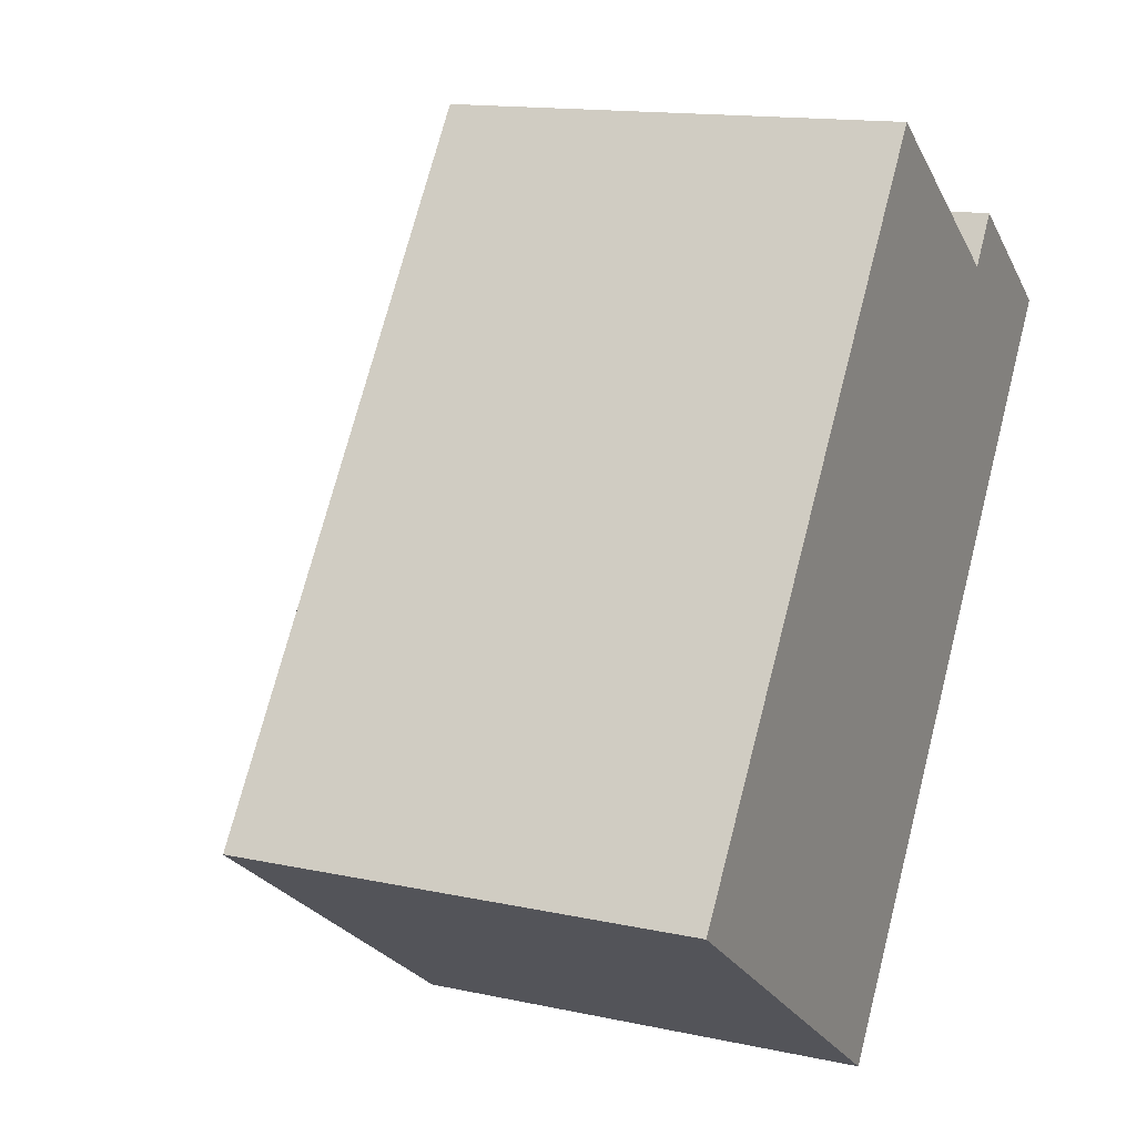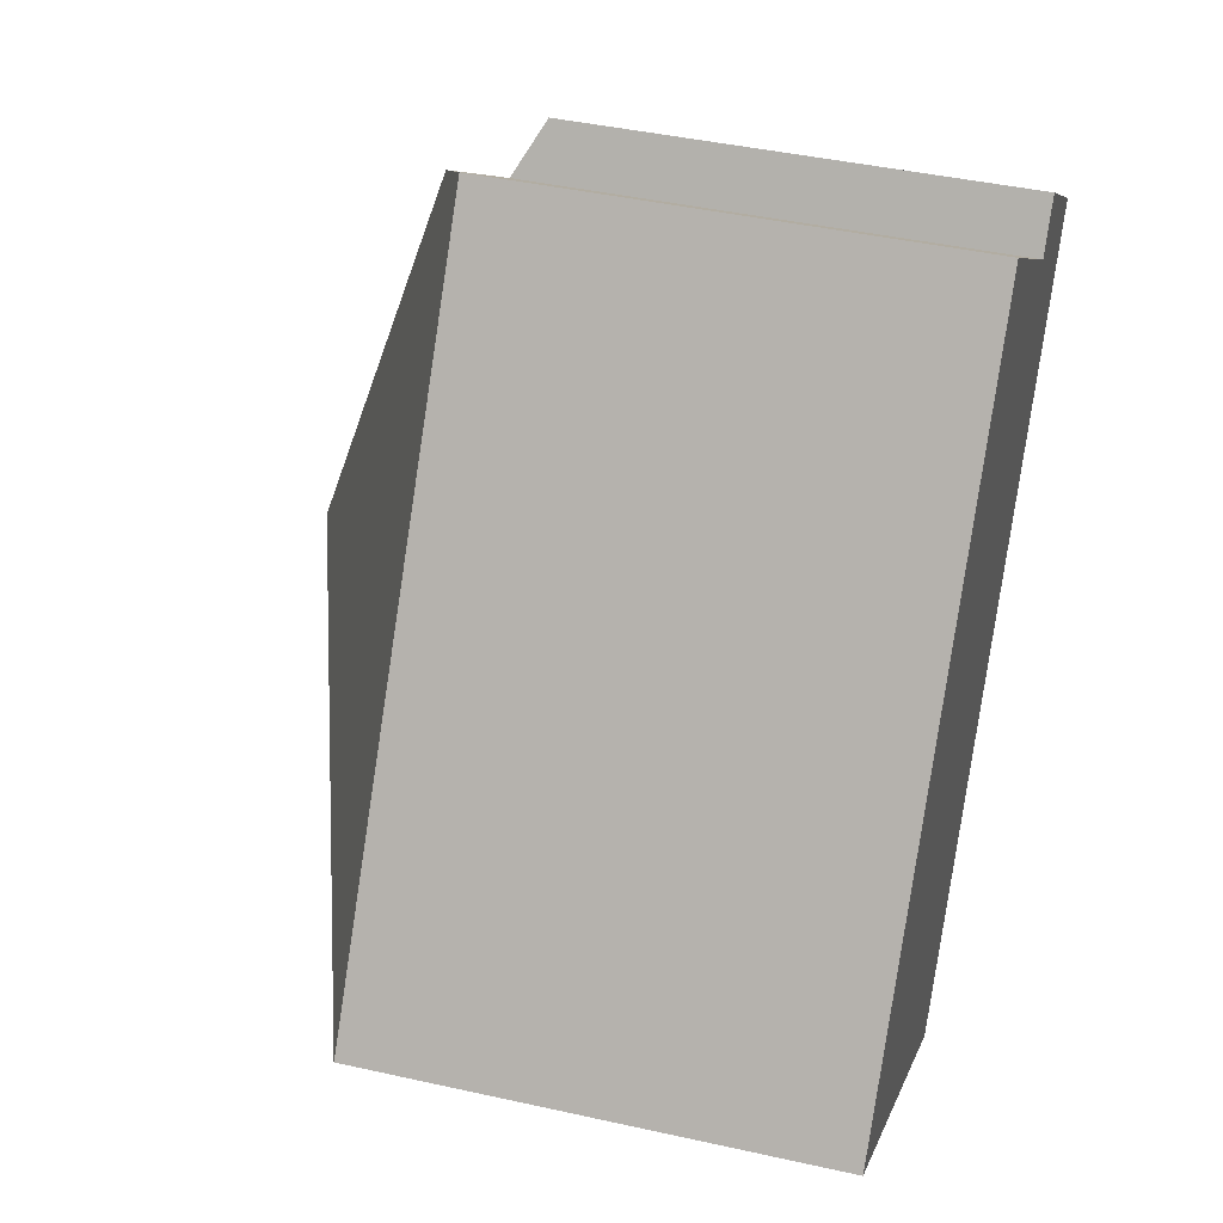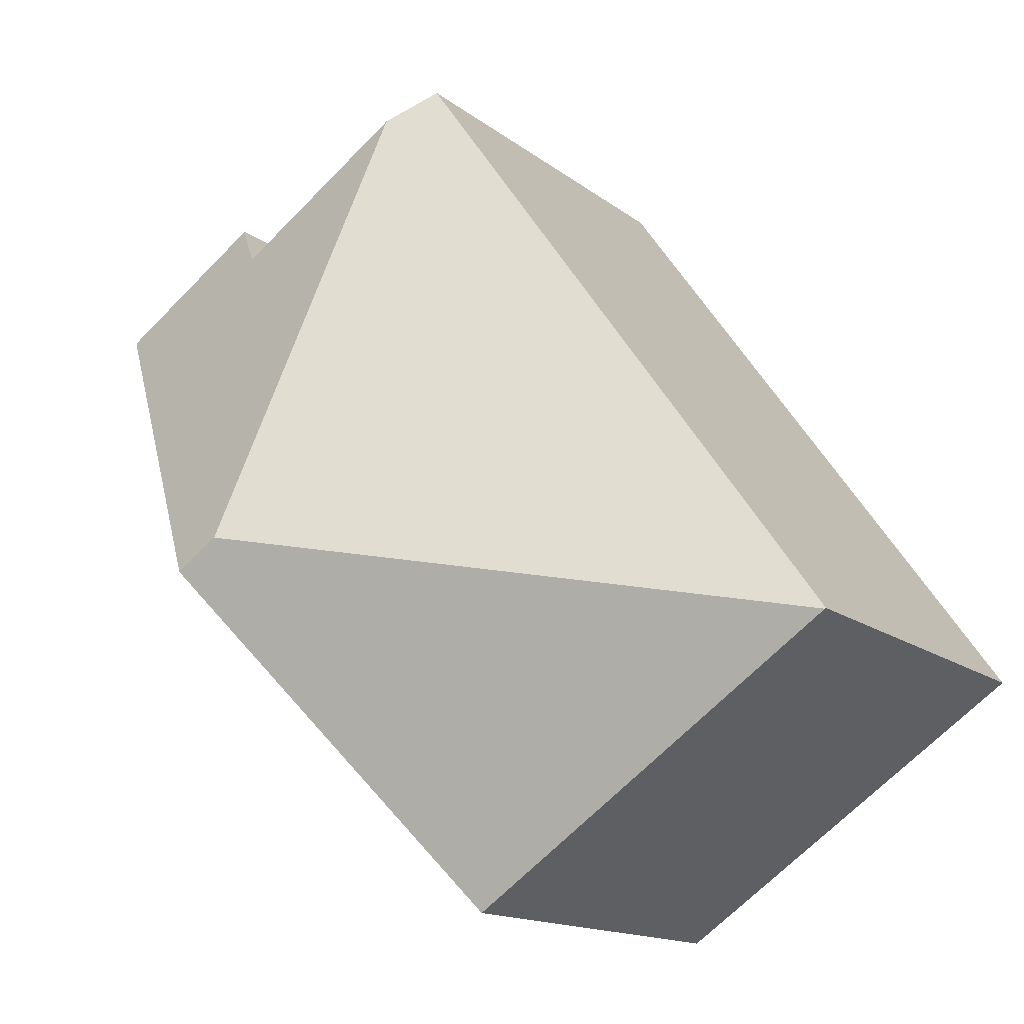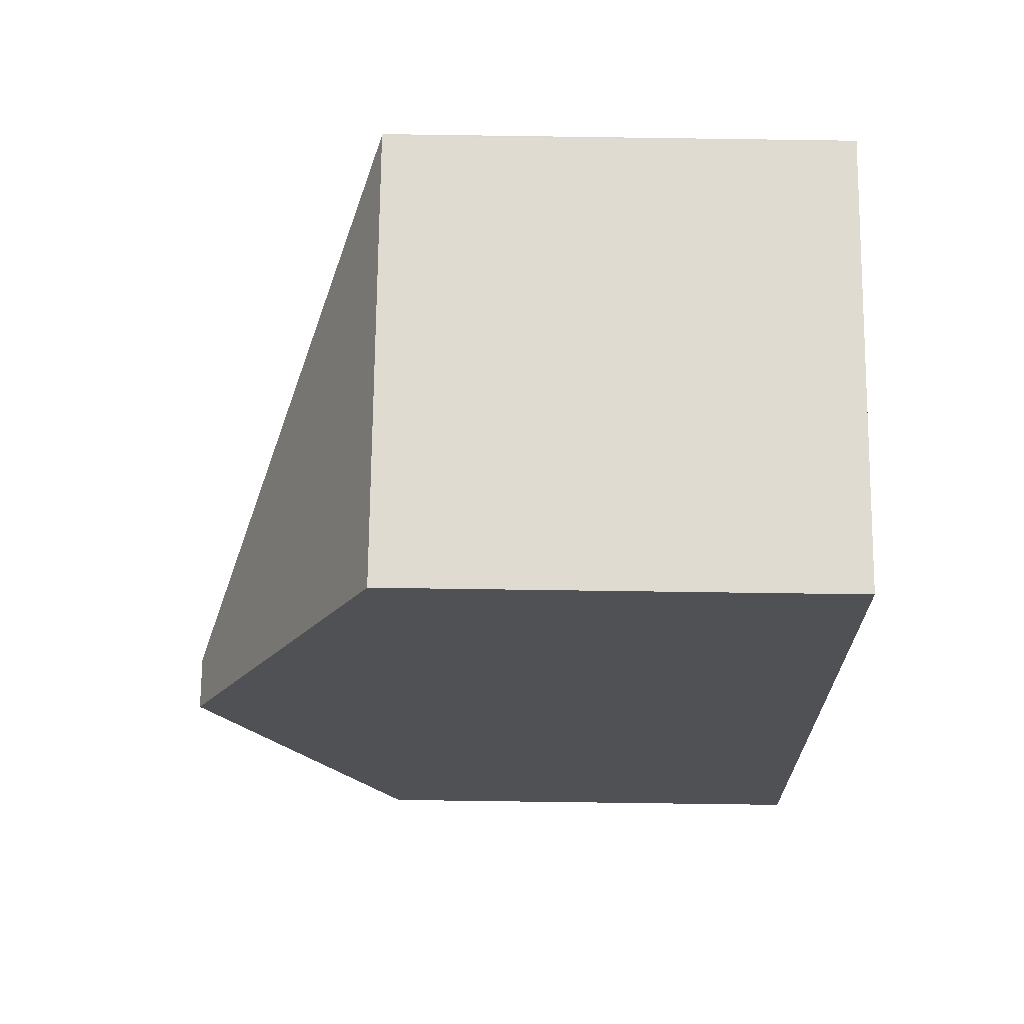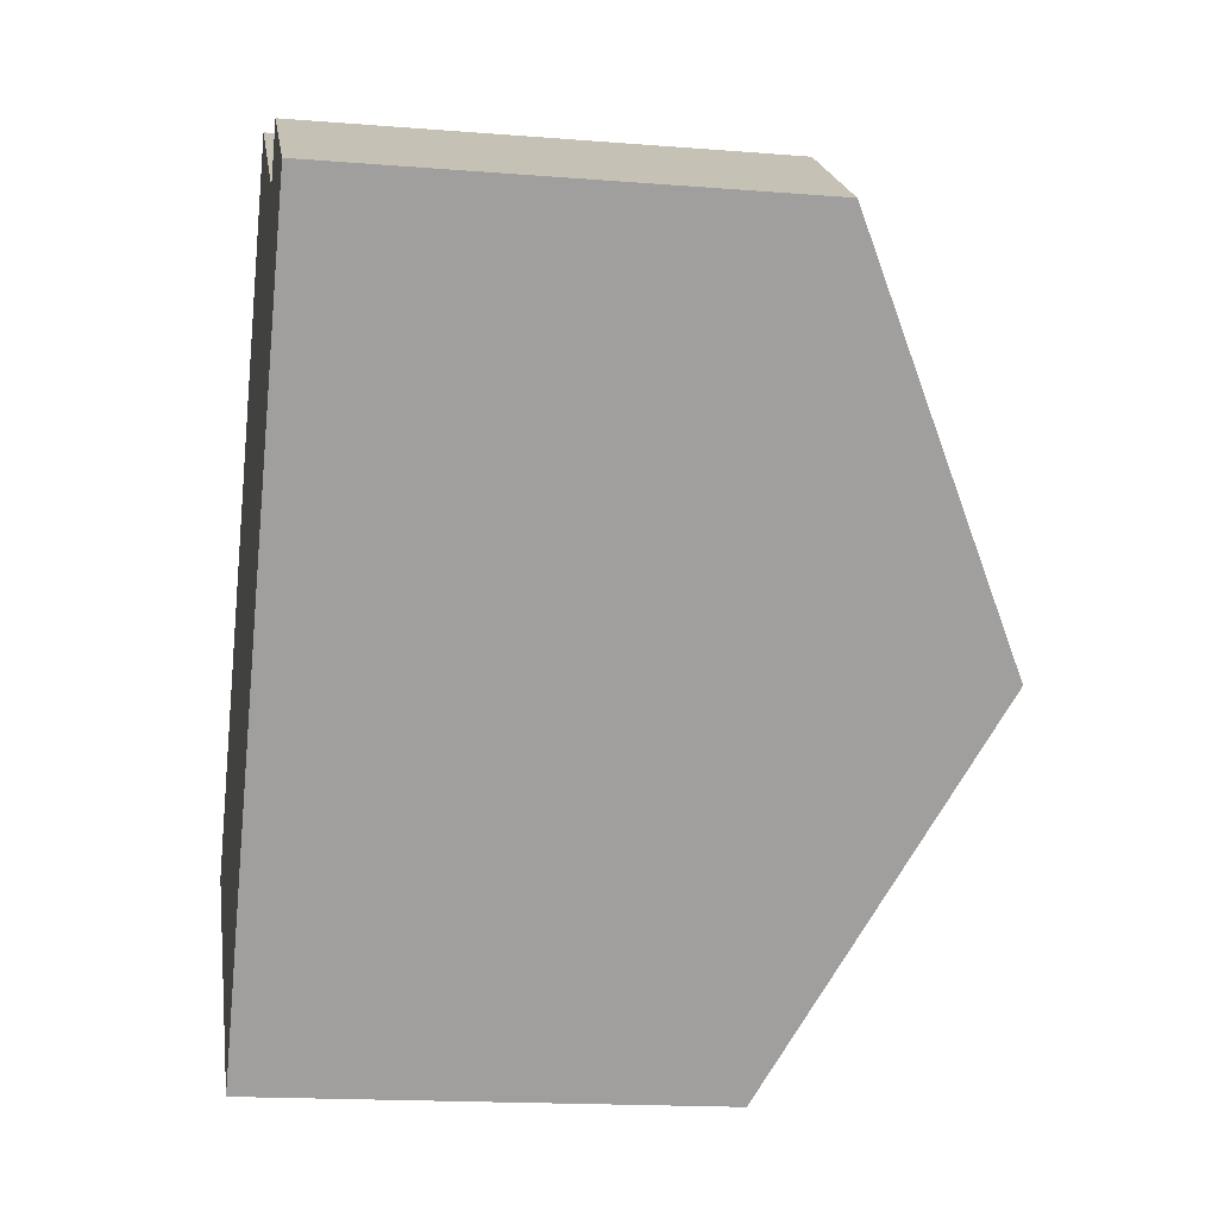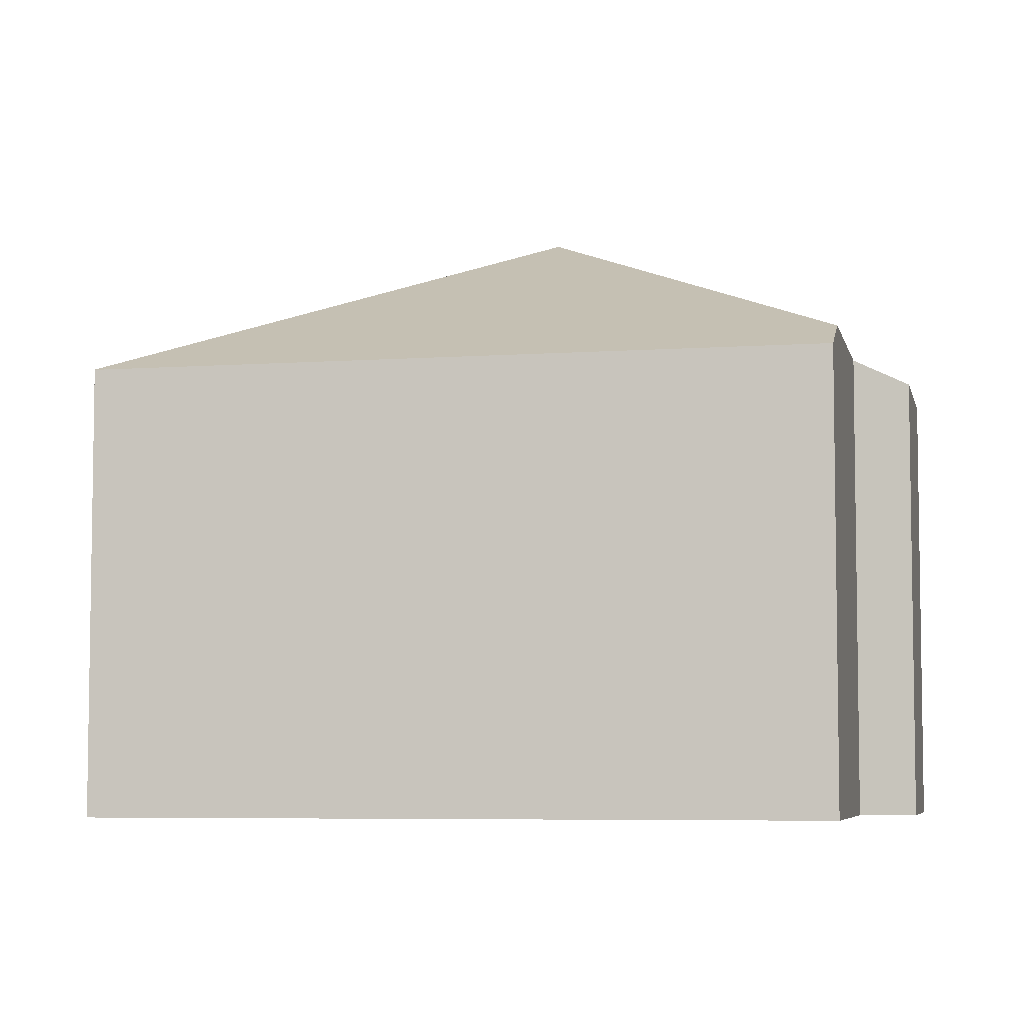
<metadata>
{"format":"obj","ext":"obj","renderer":"f3d","projection":"perspective","resolution":1024,"background":"white","views":[{"elev":14.1,"azim":-64.3,"up":"+Z"},{"elev":42.4,"azim":-75.0,"up":"+Z"},{"elev":-14.2,"azim":-148.5,"up":"+Z"},{"elev":-75.0,"azim":-90.8,"up":"+Z"},{"elev":-16.4,"azim":80.6,"up":"+Z"},{"elev":-5.9,"azim":-43.0,"up":"+Y"}]}
</metadata>
<code>
v  6.826 6.859 8.241
v  0 6.454 3.952e-16
v  6.17 6.475 8.7
v  8.028 9.221 1.397
v  0.014 6.462 -0.009
v  9.33 6.859 6.49
v  8.63 9.221 0.976
v  9.8 6.462 7.17
v  11.94 6.463 5.675
v  5.325 6.462 -3.725
v  5.325 2.281e-16 -3.725
v  0.014 5.511e-19 -0.009
v  0 0 0
v  6.17 -5.327e-16 8.7
v  9.33 -3.974e-16 6.49
v  9.8 -4.39e-16 7.17
v  6.826 -5.046e-16 8.241
v  11.94 -3.475e-16 5.675
v  8.63 -5.976e-17 0.976
g defaultobject
f 1 2 3
f 2 1 4
f 2 4 5
f 6 4 1
f 4 6 7
f 7 6 8
f 7 8 9
f 10 4 7
f 4 10 5
f 11 5 10
f 5 11 12
f 12 2 5
f 2 12 13
f 2 14 3
f 14 2 13
f 15 8 6
f 8 15 16
f 3 6 1
f 6 3 14
f 6 14 15
f 15 14 17
f 8 18 9
f 18 8 16
f 7 11 10
f 11 7 9
f 11 9 19
f 19 9 18
f 16 19 18
f 19 16 15
f 19 15 17
f 19 17 14
f 19 14 13
f 19 13 12
f 19 12 11

</code>
